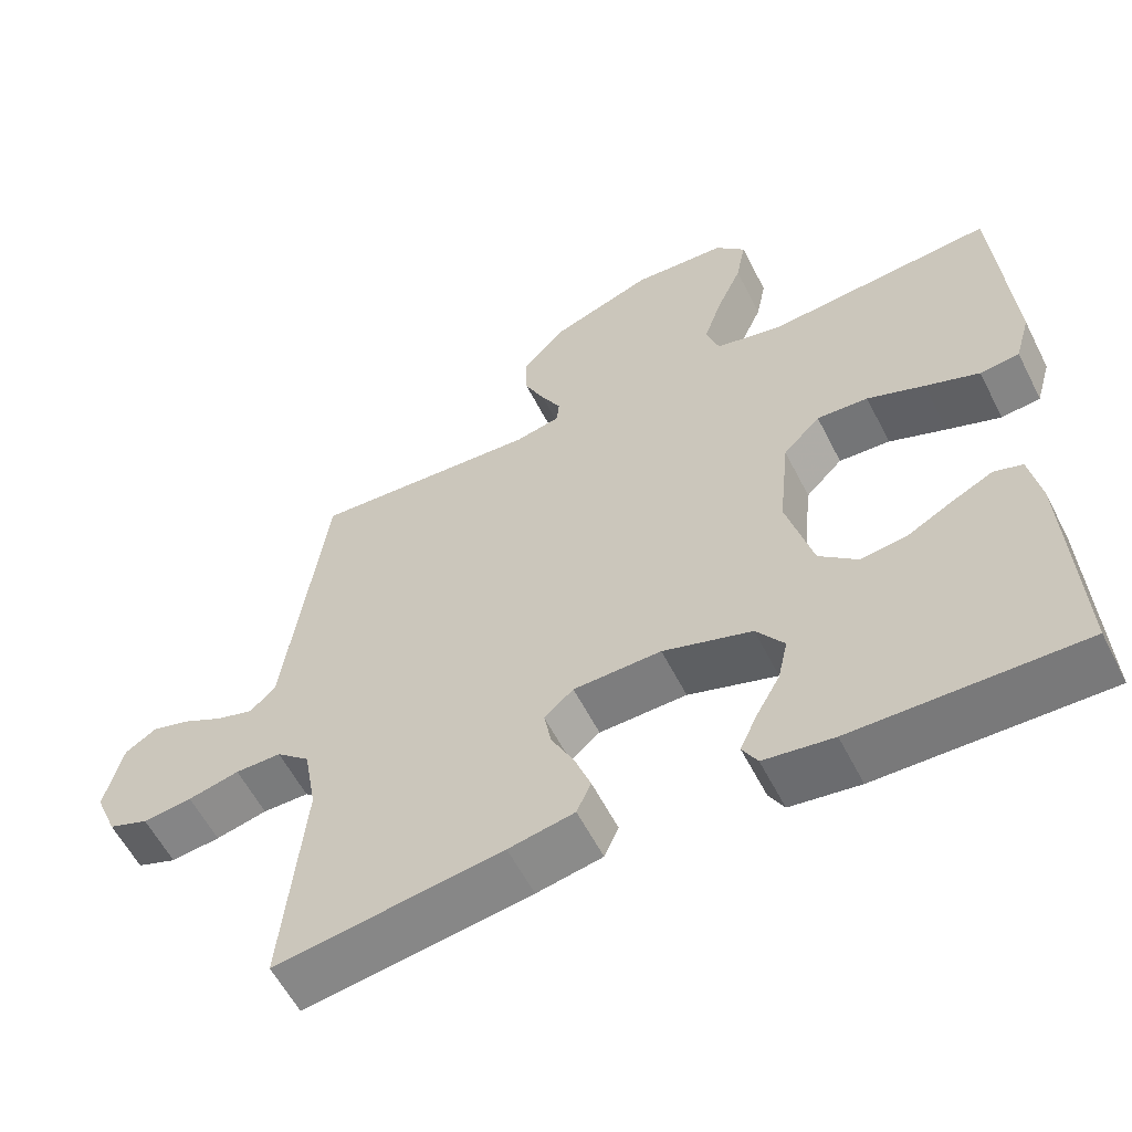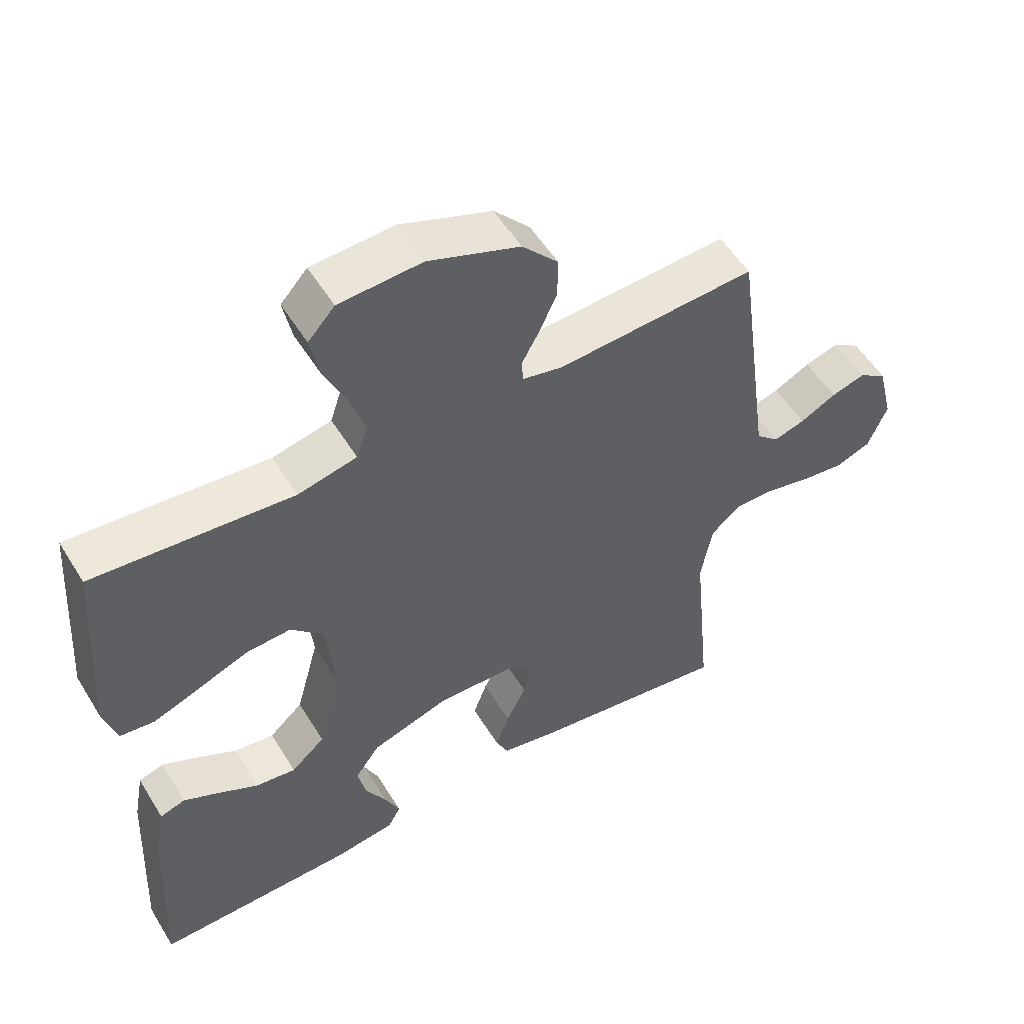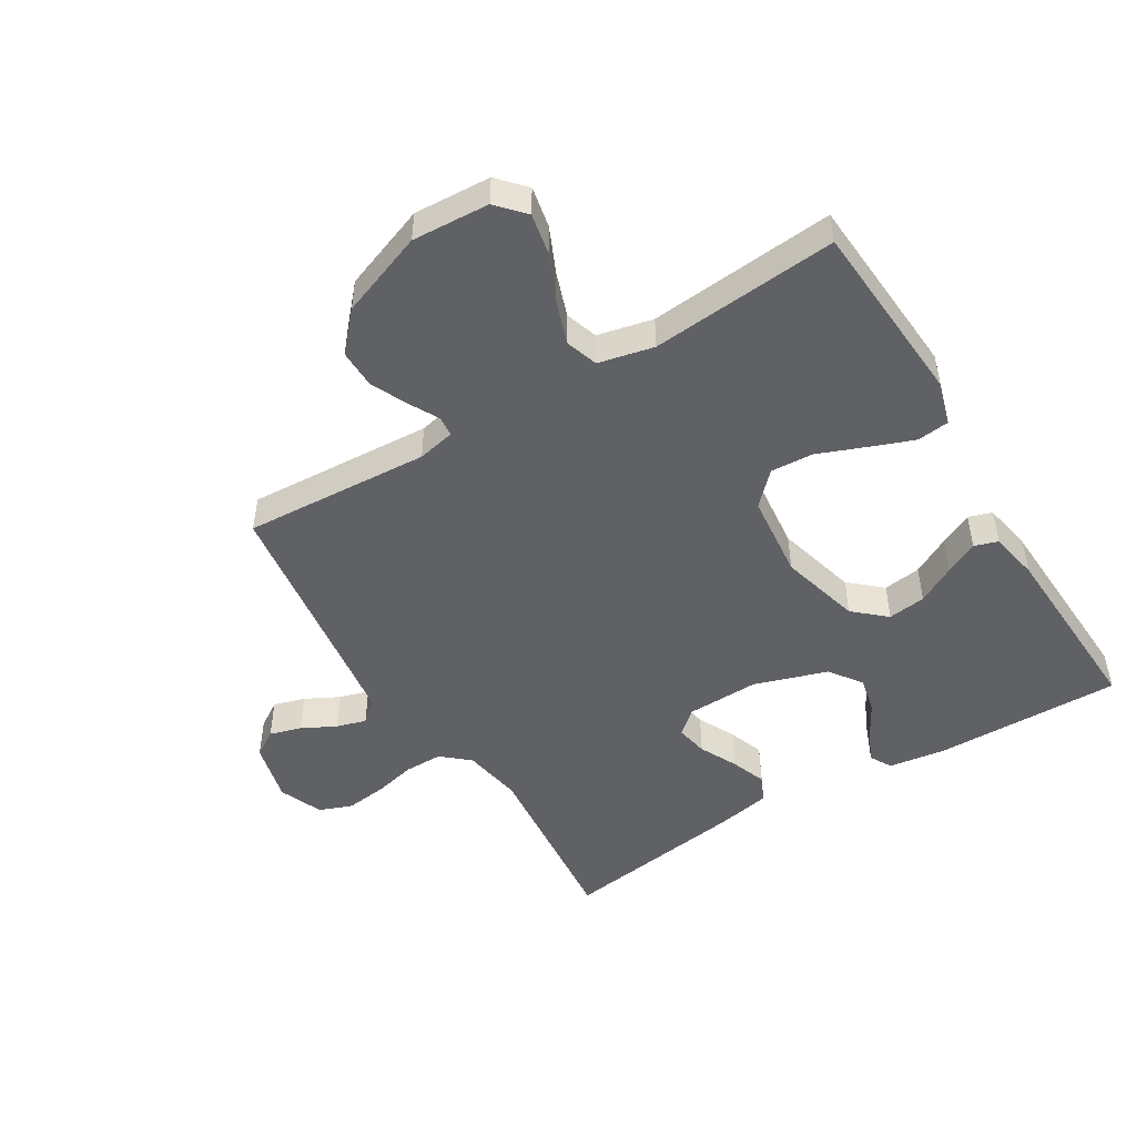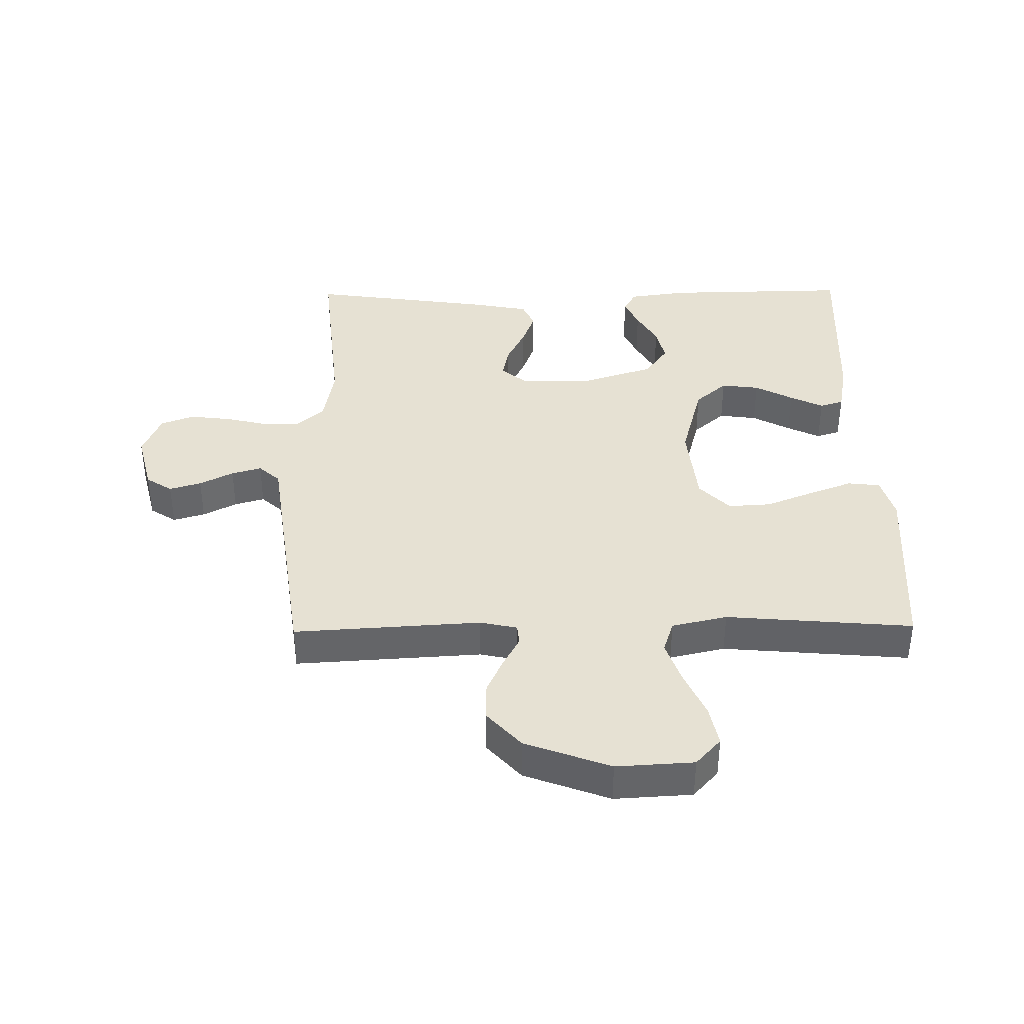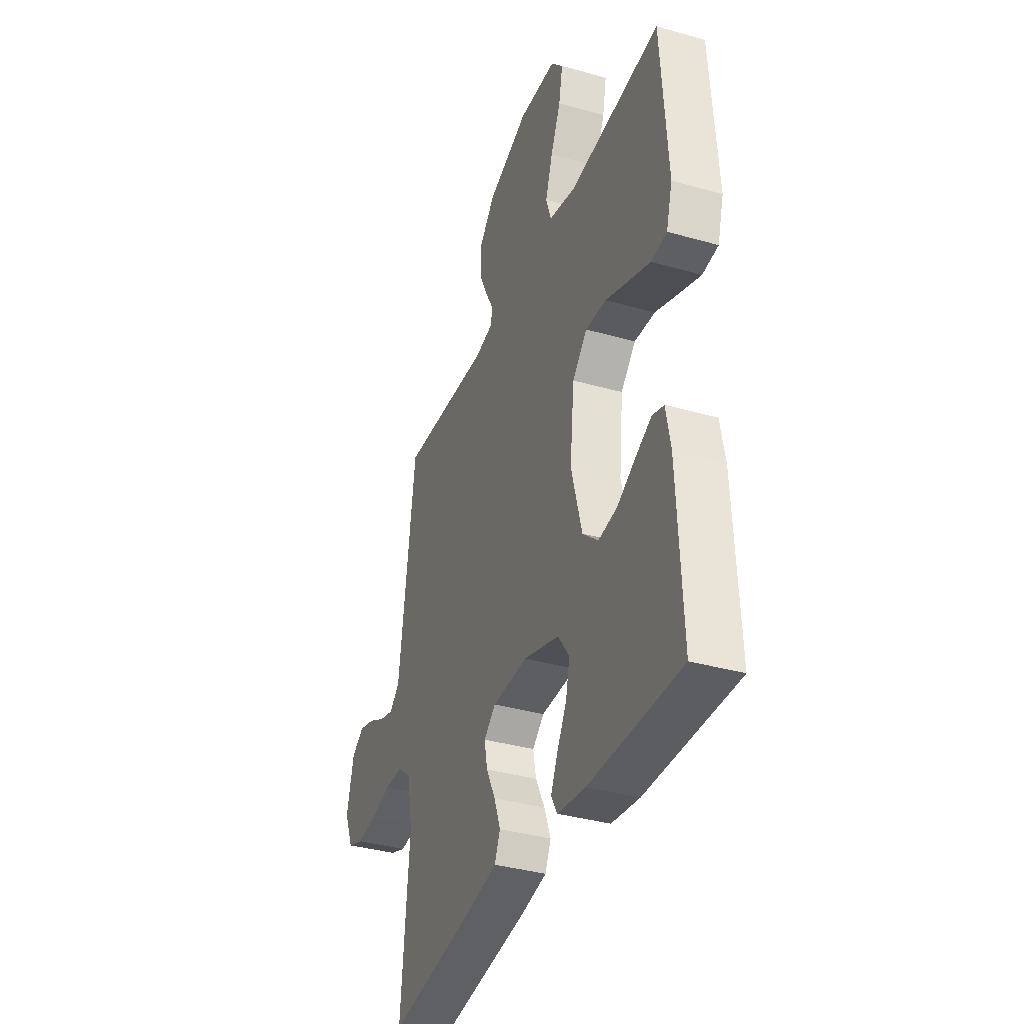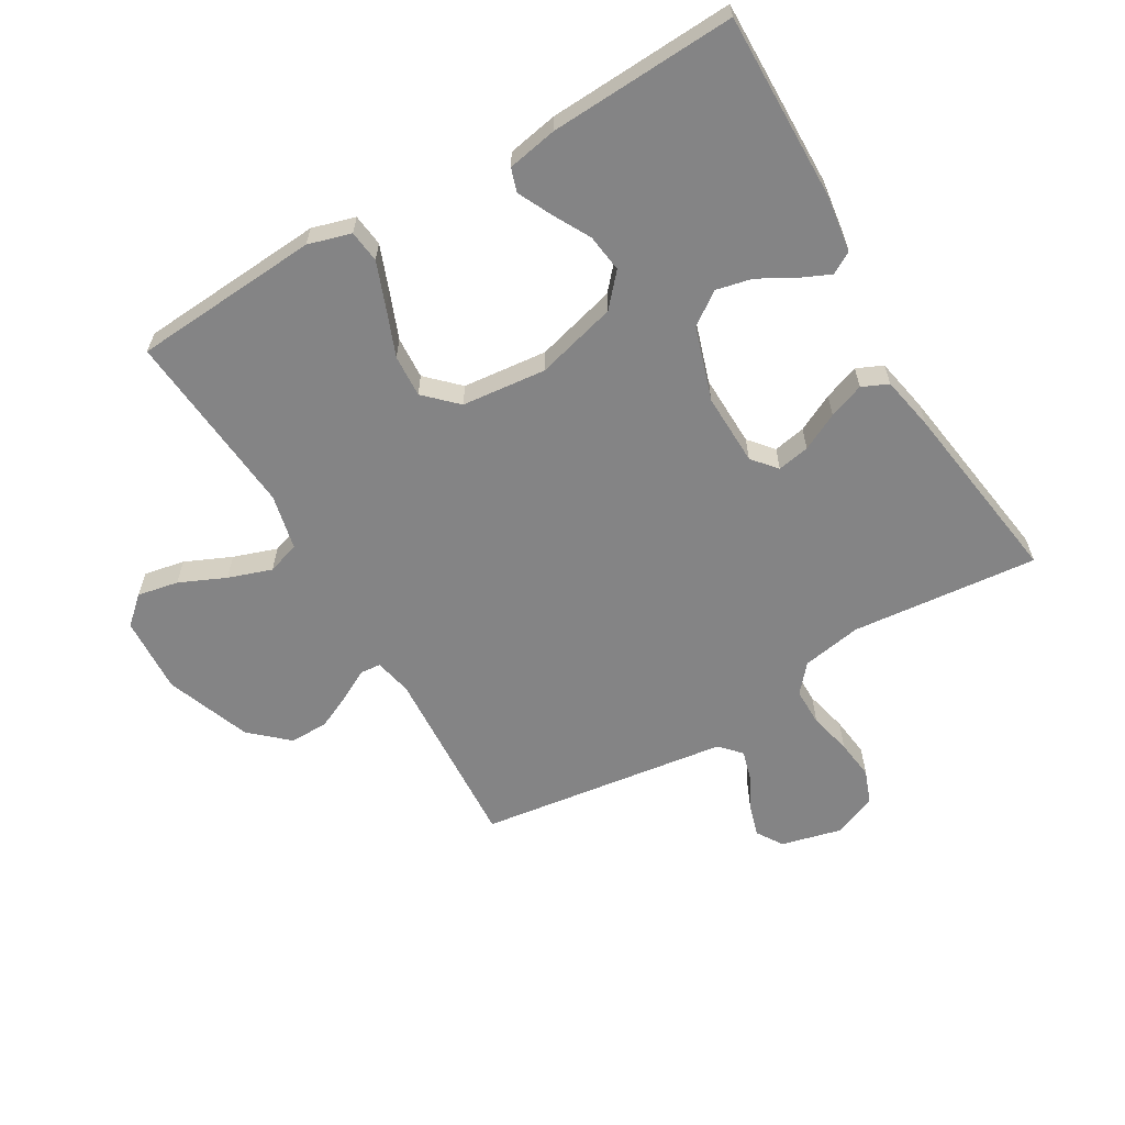
<metadata>
{"format":"obj","ext":"obj","renderer":"f3d","projection":"perspective","resolution":1024,"background":"white","views":[{"elev":-58.3,"azim":26.8,"up":"+Z"},{"elev":53.8,"azim":149.0,"up":"+Z"},{"elev":-49.0,"azim":31.3,"up":"+Y"},{"elev":38.8,"azim":-0.8,"up":"+Y"},{"elev":-36.3,"azim":69.6,"up":"+Z"},{"elev":-61.5,"azim":120.4,"up":"+Y"}]}
</metadata>
<code>
v -0.5 0.07 0.5
v -0.2 0.07 0.482
v -0.14 0.07 0.495
v -0.137 0.07 0.528
v -0.163 0.07 0.576
v -0.19 0.07 0.634
v -0.191 0.07 0.696
v -0.137 0.07 0.756
v 0 0.07 0.807
v 0.124 0.07 0.8
v 0.164 0.07 0.756
v 0.151 0.07 0.69
v 0.118 0.07 0.616
v 0.094 0.07 0.546
v 0.111 0.07 0.494
v 0.2 0.07 0.474
v 0.5 0.07 0.5
v 0.521 0.07 0.2
v 0.501 0.07 0.131
v 0.449 0.07 0.125
v 0.378 0.07 0.152
v 0.302 0.07 0.182
v 0.234 0.07 0.186
v 0.185 0.07 0.136
v 0.171 0.07 0
v 0.206 0.07 -0.13
v 0.257 0.07 -0.175
v 0.318 0.07 -0.167
v 0.379 0.07 -0.134
v 0.432 0.07 -0.108
v 0.47 0.07 -0.12
v 0.485 0.07 -0.2
v 0.5 0.07 -0.5
v 0.2 0.07 -0.495
v 0.108 0.07 -0.482
v 0.088 0.07 -0.447
v 0.11 0.07 -0.398
v 0.142 0.07 -0.341
v 0.155 0.07 -0.283
v 0.118 0.07 -0.231
v 0 0.07 -0.193
v -0.116 0.07 -0.196
v -0.155 0.07 -0.229
v -0.145 0.07 -0.281
v -0.115 0.07 -0.341
v -0.094 0.07 -0.398
v -0.113 0.07 -0.44
v -0.2 0.07 -0.457
v -0.5 0.07 -0.5
v -0.471 0.07 -0.2
v -0.488 0.07 -0.104
v -0.532 0.07 -0.066
v -0.593 0.07 -0.066
v -0.661 0.07 -0.082
v -0.726 0.07 -0.09
v -0.779 0.07 -0.07
v -0.808 0.07 0
v -0.784 0.07 0.097
v -0.742 0.07 0.124
v -0.691 0.07 0.109
v -0.637 0.07 0.081
v -0.589 0.07 0.067
v -0.555 0.07 0.098
v -0.541 0.07 0.2
v -0.5 0 0.5
v -0.2 0 0.482
v -0.14 0 0.495
v -0.137 0 0.528
v -0.163 0 0.576
v -0.19 0 0.634
v -0.191 0 0.696
v -0.137 0 0.756
v 0 0 0.807
v 0.124 0 0.8
v 0.164 0 0.756
v 0.151 0 0.69
v 0.118 0 0.616
v 0.094 0 0.546
v 0.111 0 0.494
v 0.2 0 0.474
v 0.5 0 0.5
v 0.521 0 0.2
v 0.501 0 0.131
v 0.449 0 0.125
v 0.378 0 0.152
v 0.302 0 0.182
v 0.234 0 0.186
v 0.185 0 0.136
v 0.171 0 0
v 0.206 0 -0.13
v 0.257 0 -0.175
v 0.318 0 -0.167
v 0.379 0 -0.134
v 0.432 0 -0.108
v 0.47 0 -0.12
v 0.485 0 -0.2
v 0.5 0 -0.5
v 0.2 0 -0.495
v 0.108 0 -0.482
v 0.088 0 -0.447
v 0.11 0 -0.398
v 0.142 0 -0.341
v 0.155 0 -0.283
v 0.118 0 -0.231
v 0 0 -0.193
v -0.116 0 -0.196
v -0.155 0 -0.229
v -0.145 0 -0.281
v -0.115 0 -0.341
v -0.094 0 -0.398
v -0.113 0 -0.44
v -0.2 0 -0.457
v -0.5 0 -0.5
v -0.471 0 -0.2
v -0.488 0 -0.104
v -0.532 0 -0.066
v -0.593 0 -0.066
v -0.661 0 -0.082
v -0.726 0 -0.09
v -0.779 0 -0.07
v -0.808 0 0
v -0.784 0 0.097
v -0.742 0 0.124
v -0.691 0 0.109
v -0.637 0 0.081
v -0.589 0 0.067
v -0.555 0 0.098
v -0.541 0 0.2
f 58 59 60 61
f 58 61 62
f 57 58 62
f 56 57 62
f 53 54 55 56
f 53 56 62
f 52 53 62 63
f 47 48 49 50
f 47 50 51
f 44 45 46 47
f 44 47 51
f 43 44 51 52
f 35 36 37 38
f 33 34 35 38
f 33 38 39
f 32 33 39 40
f 28 29 30 31
f 28 31 32 40
f 19 20 21 22
f 17 18 19 22
f 16 17 22 23
f 15 16 23 24
f 10 11 12 13
f 10 13 14
f 9 10 14
f 4 5 6 7
f 4 7 8 9
f 64 1 2
f 64 2 3
f 63 64 3
f 42 43 52 63
f 41 42 63 3
f 27 28 40
f 26 27 40 41
f 25 26 41 3
f 14 15 24 25
f 9 14 25
f 3 4 9 25
f 125 124 123 122
f 126 125 122
f 126 122 121
f 126 121 120
f 120 119 118 117
f 126 120 117
f 127 126 117 116
f 114 113 112 111
f 115 114 111
f 111 110 109 108
f 115 111 108
f 116 115 108 107
f 102 101 100 99
f 102 99 98 97
f 103 102 97
f 104 103 97 96
f 95 94 93 92
f 104 96 95 92
f 86 85 84 83
f 86 83 82 81
f 87 86 81 80
f 88 87 80 79
f 77 76 75 74
f 78 77 74
f 78 74 73
f 71 70 69 68
f 73 72 71 68
f 66 65 128
f 67 66 128
f 67 128 127
f 127 116 107 106
f 67 127 106 105
f 104 92 91
f 105 104 91 90
f 67 105 90 89
f 89 88 79 78
f 89 78 73
f 89 73 68 67
f 1 65 66 2
f 2 66 67 3
f 3 67 68 4
f 4 68 69 5
f 5 69 70 6
f 6 70 71 7
f 7 71 72 8
f 8 72 73 9
f 9 73 74 10
f 10 74 75 11
f 11 75 76 12
f 12 76 77 13
f 13 77 78 14
f 14 78 79 15
f 15 79 80 16
f 16 80 81 17
f 17 81 82 18
f 18 82 83 19
f 19 83 84 20
f 20 84 85 21
f 21 85 86 22
f 22 86 87 23
f 23 87 88 24
f 24 88 89 25
f 25 89 90 26
f 26 90 91 27
f 27 91 92 28
f 28 92 93 29
f 29 93 94 30
f 30 94 95 31
f 31 95 96 32
f 32 96 97 33
f 33 97 98 34
f 34 98 99 35
f 35 99 100 36
f 36 100 101 37
f 37 101 102 38
f 38 102 103 39
f 39 103 104 40
f 40 104 105 41
f 41 105 106 42
f 42 106 107 43
f 43 107 108 44
f 44 108 109 45
f 45 109 110 46
f 46 110 111 47
f 47 111 112 48
f 48 112 113 49
f 49 113 114 50
f 50 114 115 51
f 51 115 116 52
f 52 116 117 53
f 53 117 118 54
f 54 118 119 55
f 55 119 120 56
f 56 120 121 57
f 57 121 122 58
f 58 122 123 59
f 59 123 124 60
f 60 124 125 61
f 61 125 126 62
f 62 126 127 63
f 63 127 128 64
f 64 128 65 1

</code>
